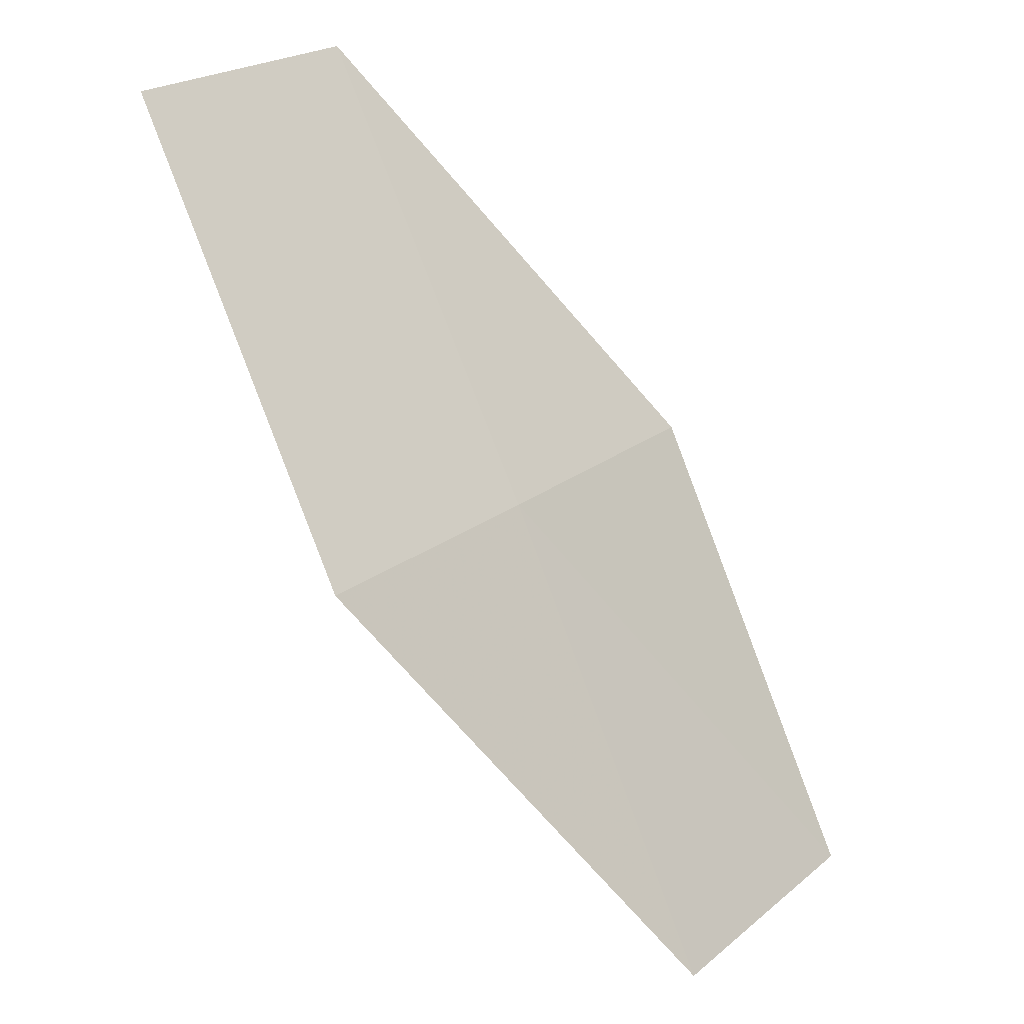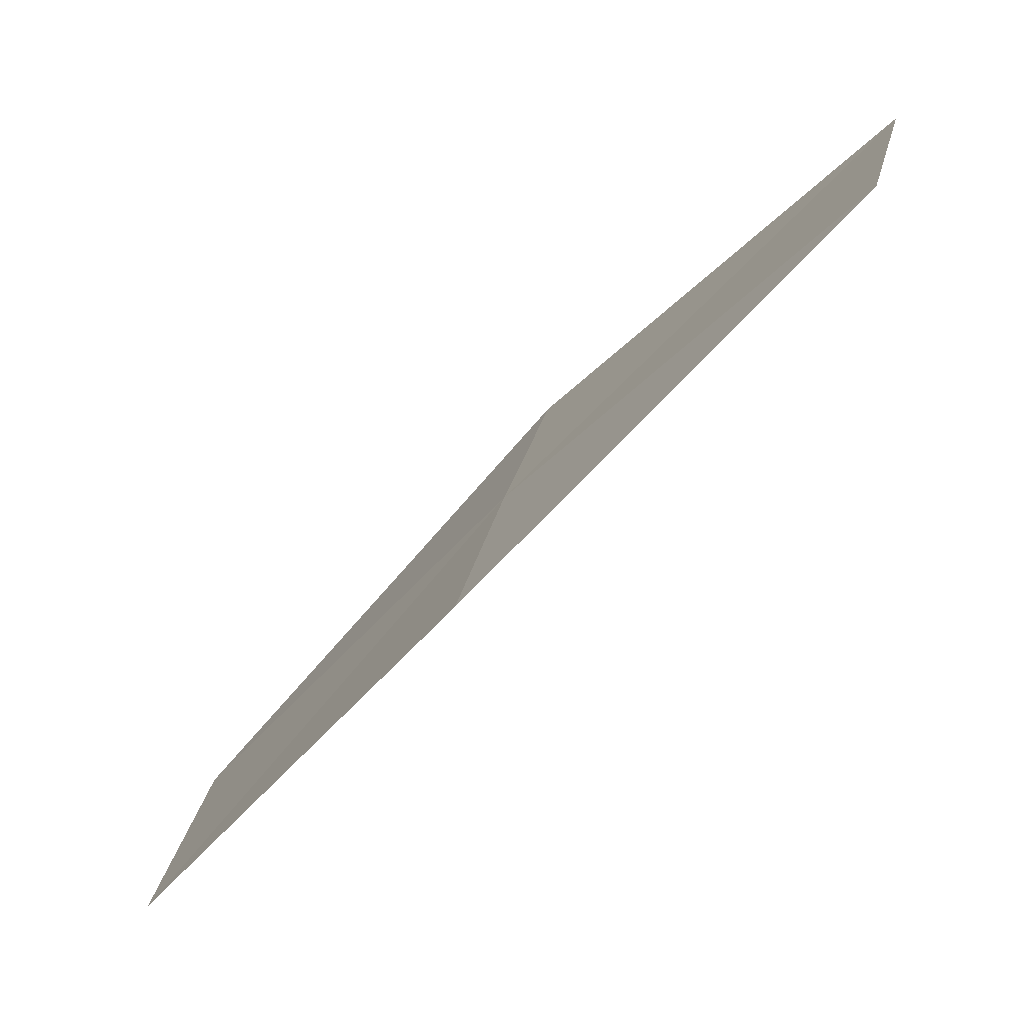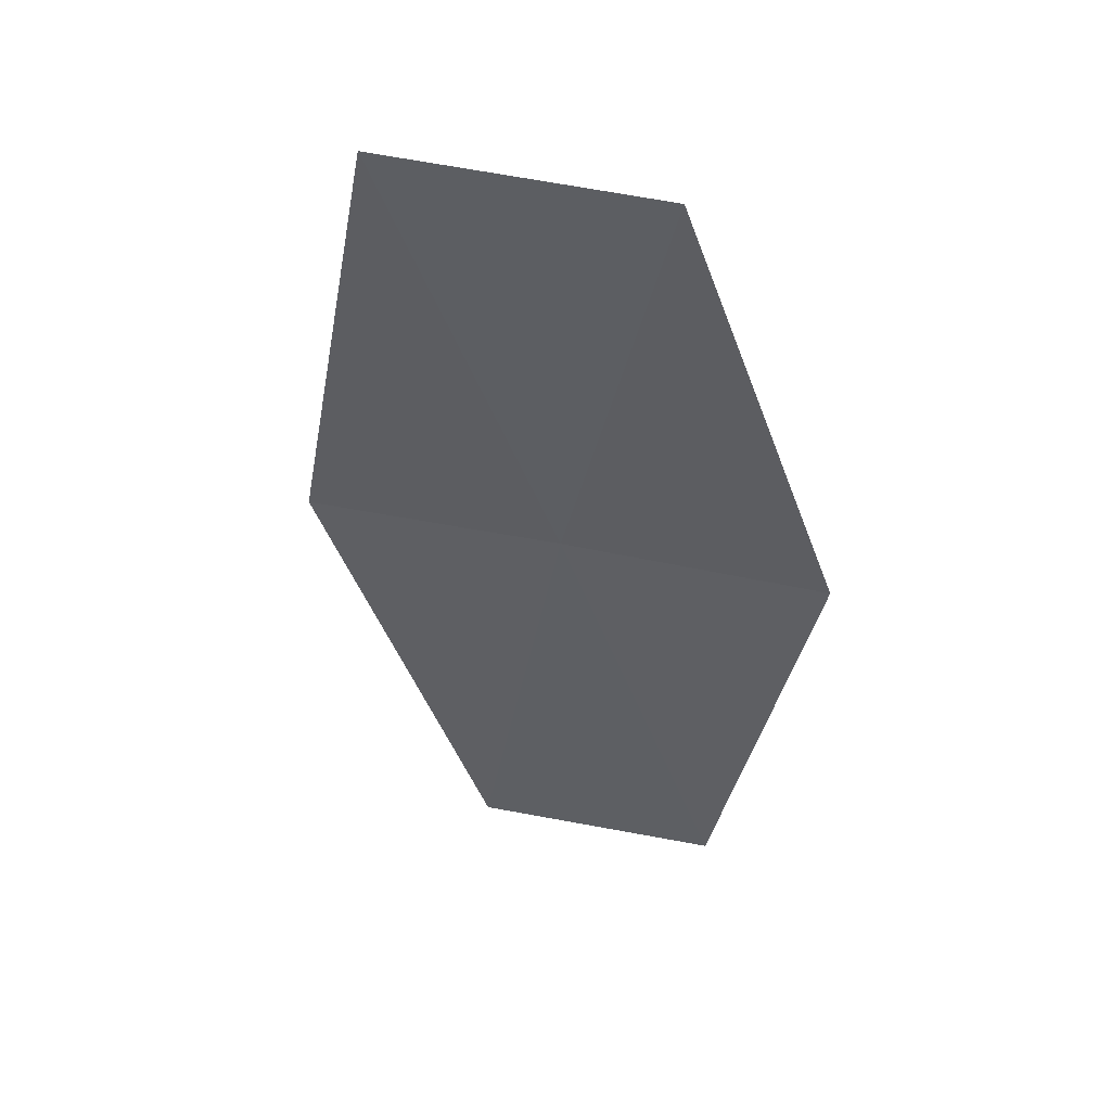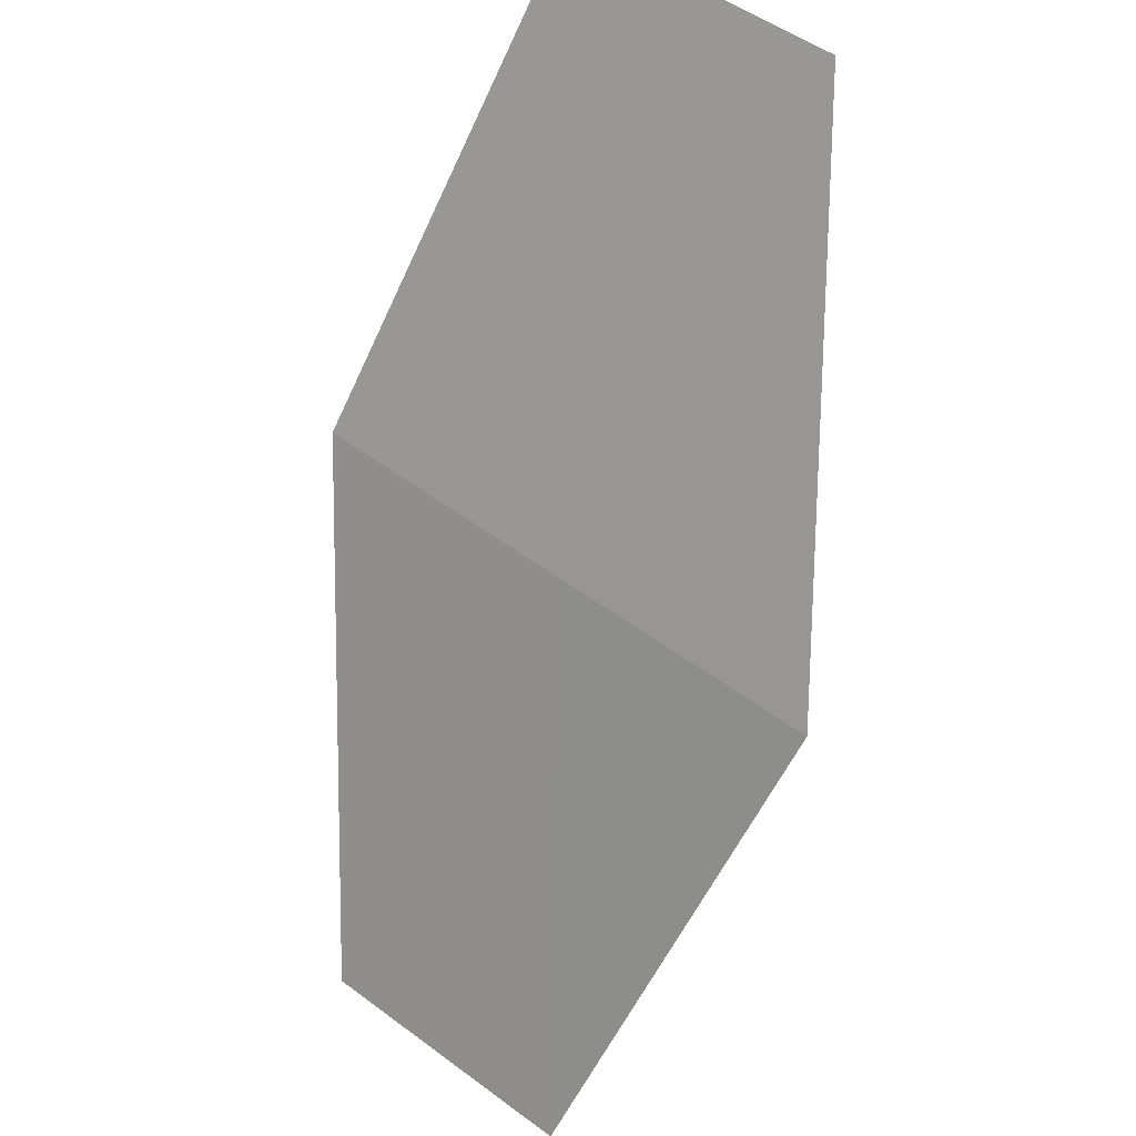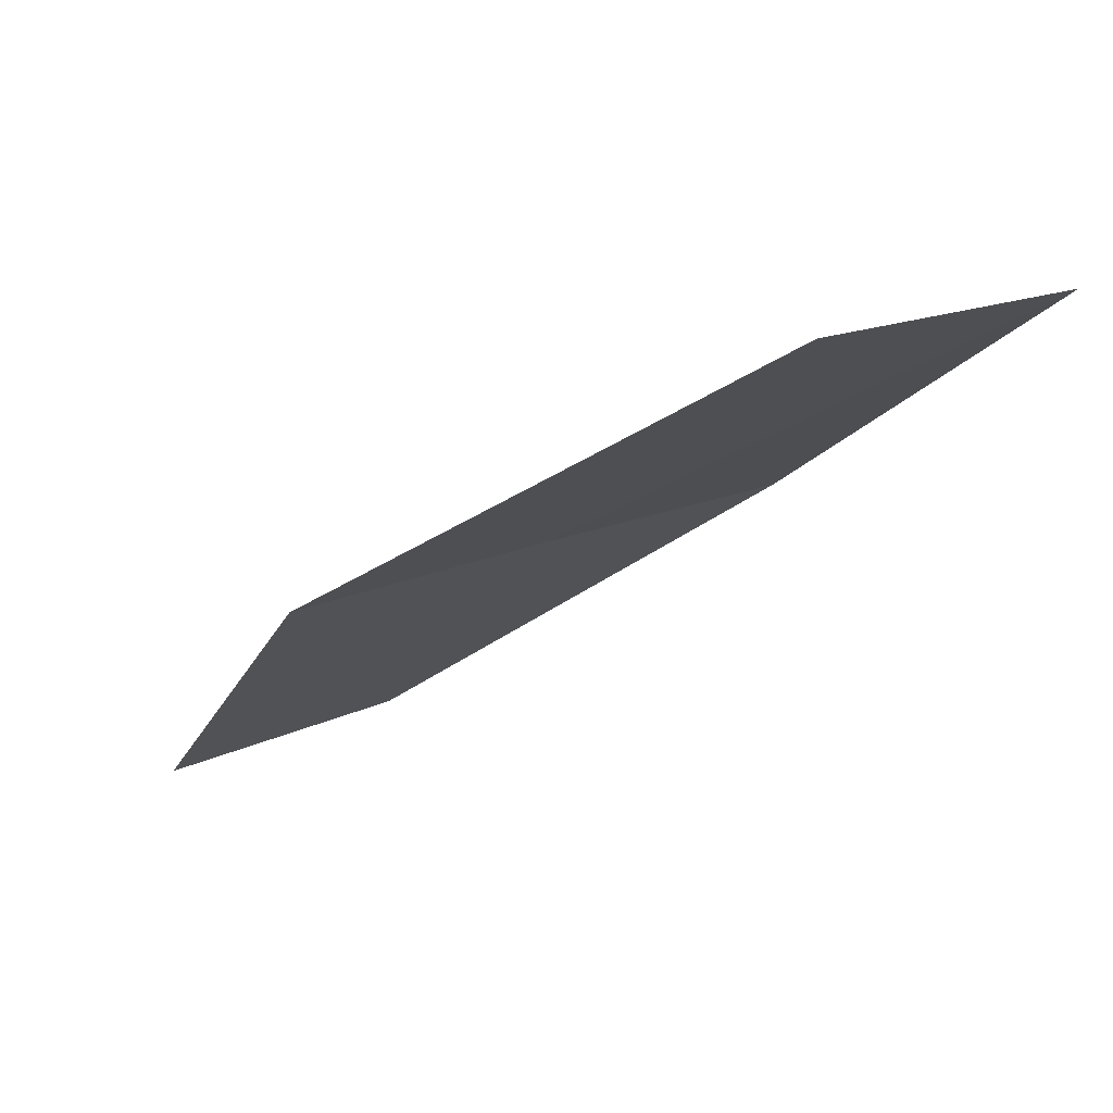
<metadata>
{"format":"obj","ext":"obj","renderer":"f3d","projection":"perspective","resolution":1024,"background":"white","views":[{"elev":45.0,"azim":-42.3,"up":"+Y"},{"elev":9.7,"azim":105.5,"up":"+Y"},{"elev":11.6,"azim":10.5,"up":"+Z"},{"elev":66.7,"azim":-157.4,"up":"+Z"},{"elev":32.4,"azim":-46.9,"up":"+Z"}]}
</metadata>
<code>
v 18.73 23.84 16.98
v 18.39 24.7 16.14
v 18.16 23.98 17.02
v 18.53 23.05 17.8
v 18.94 24.56 16.12
v 19.28 23.7 16.93
v 19.1 22.91 17.73
f 1 2 3
f 1 3 4
f 1 5 2
f 1 6 5
f 1 7 6
f 1 4 7

</code>
